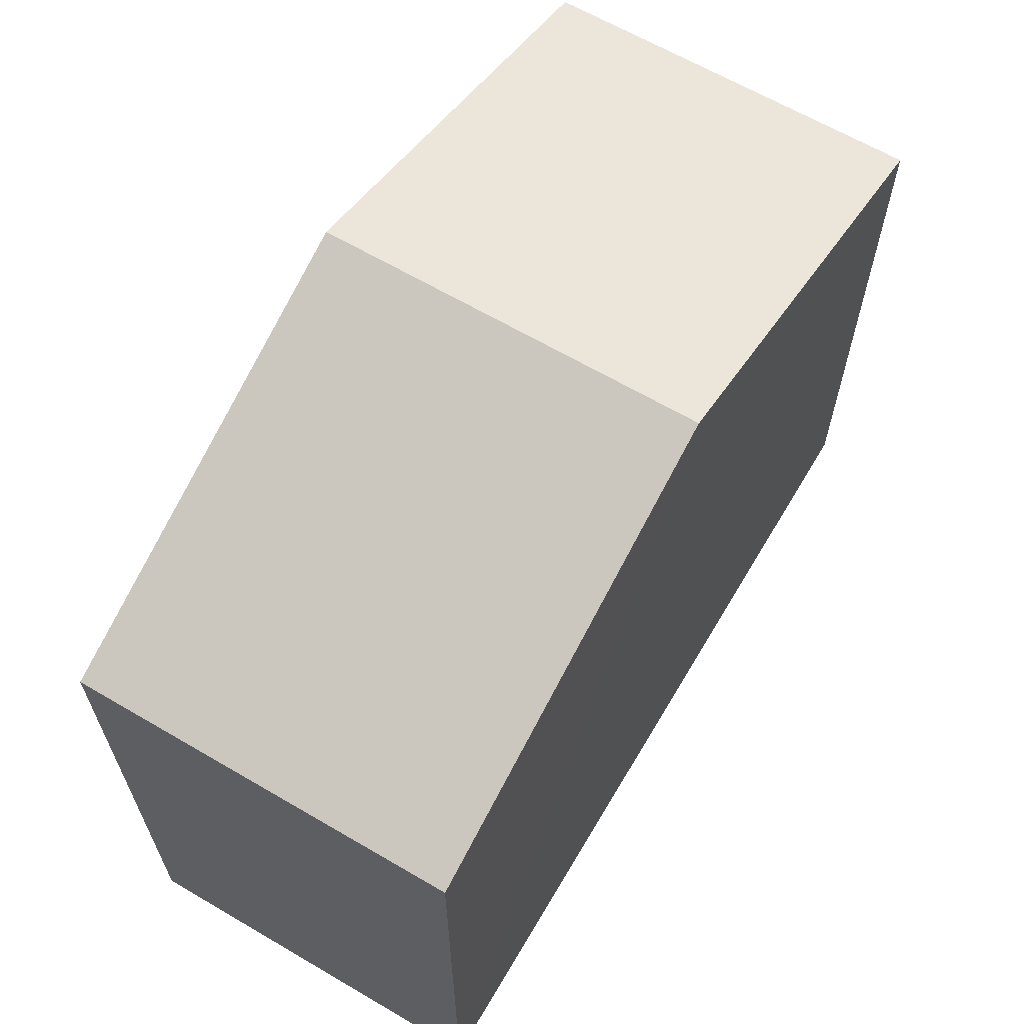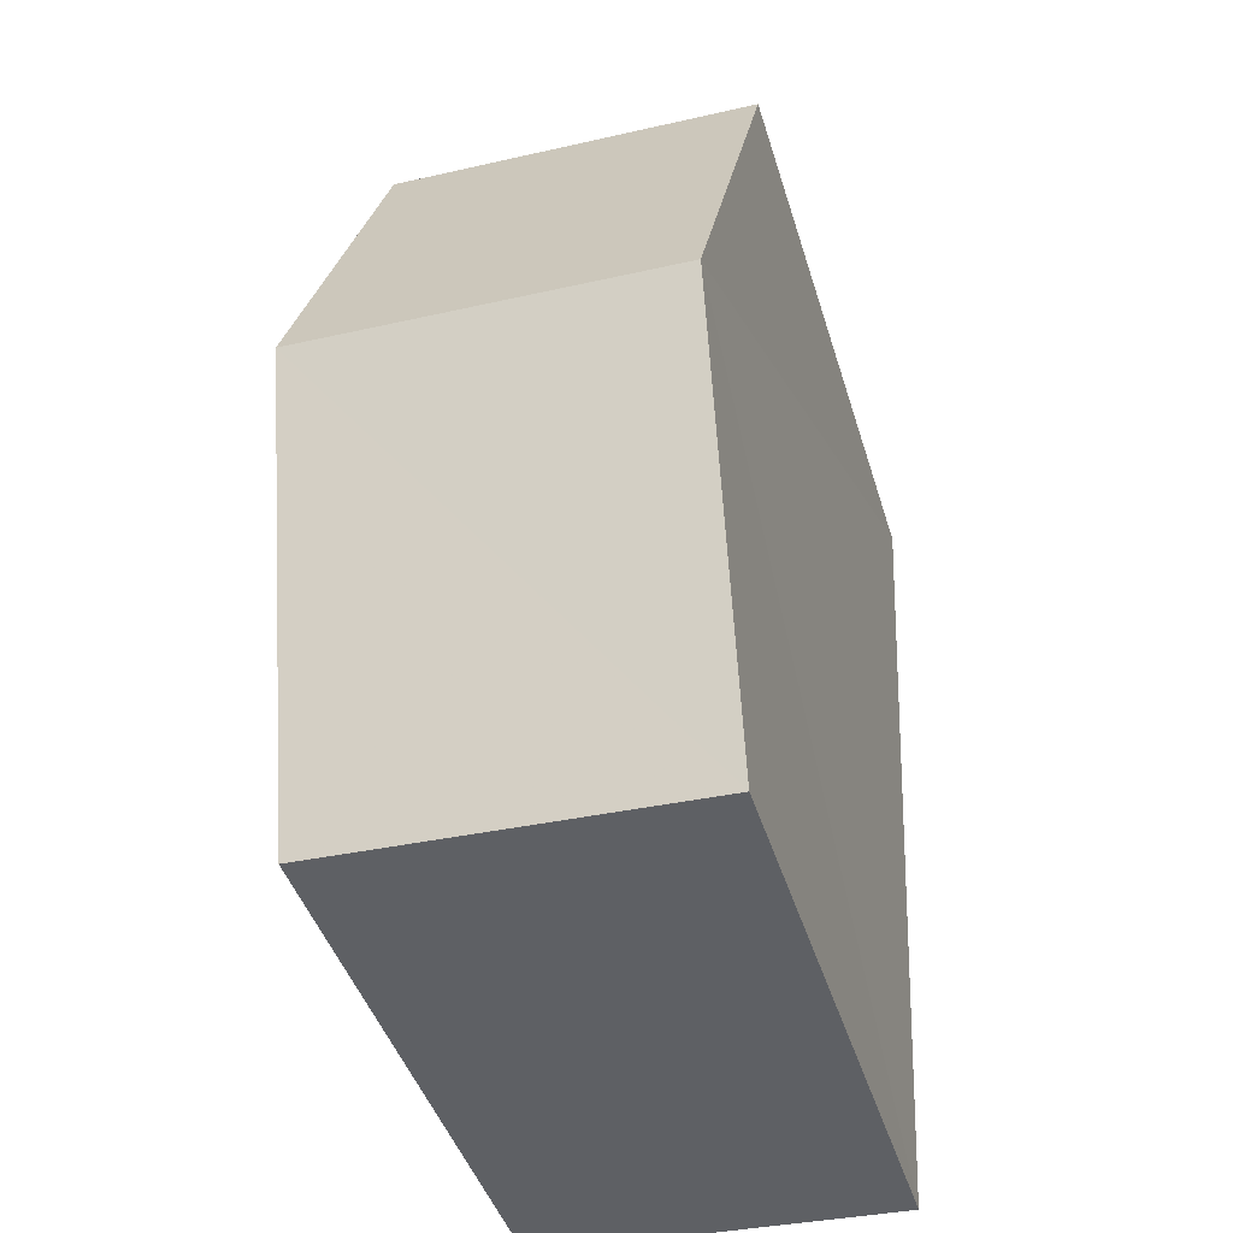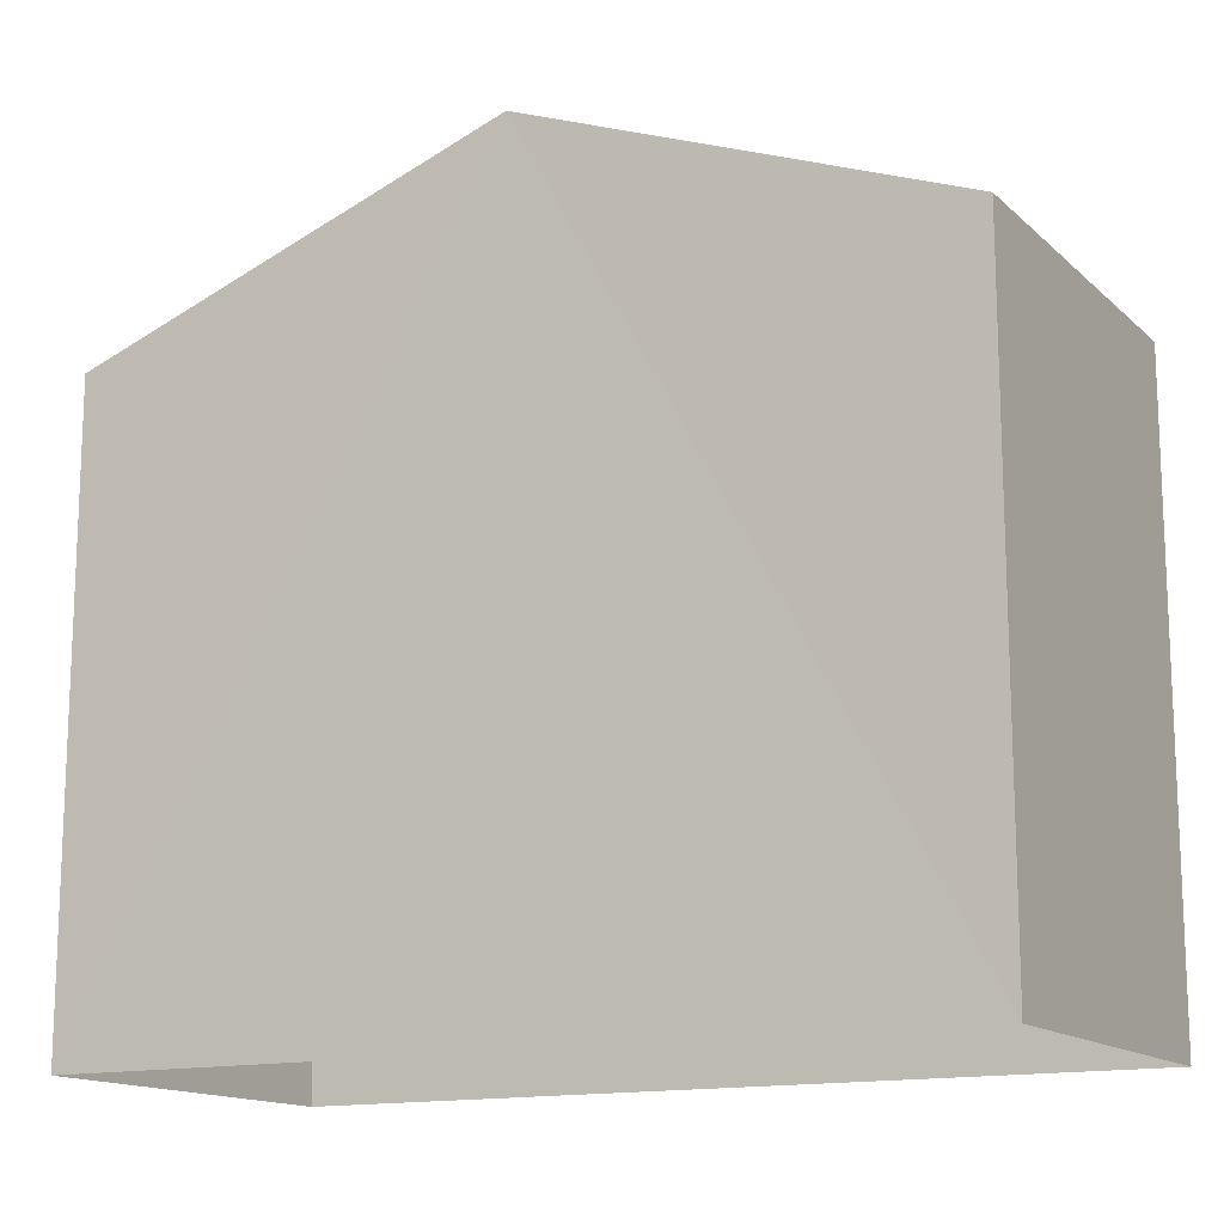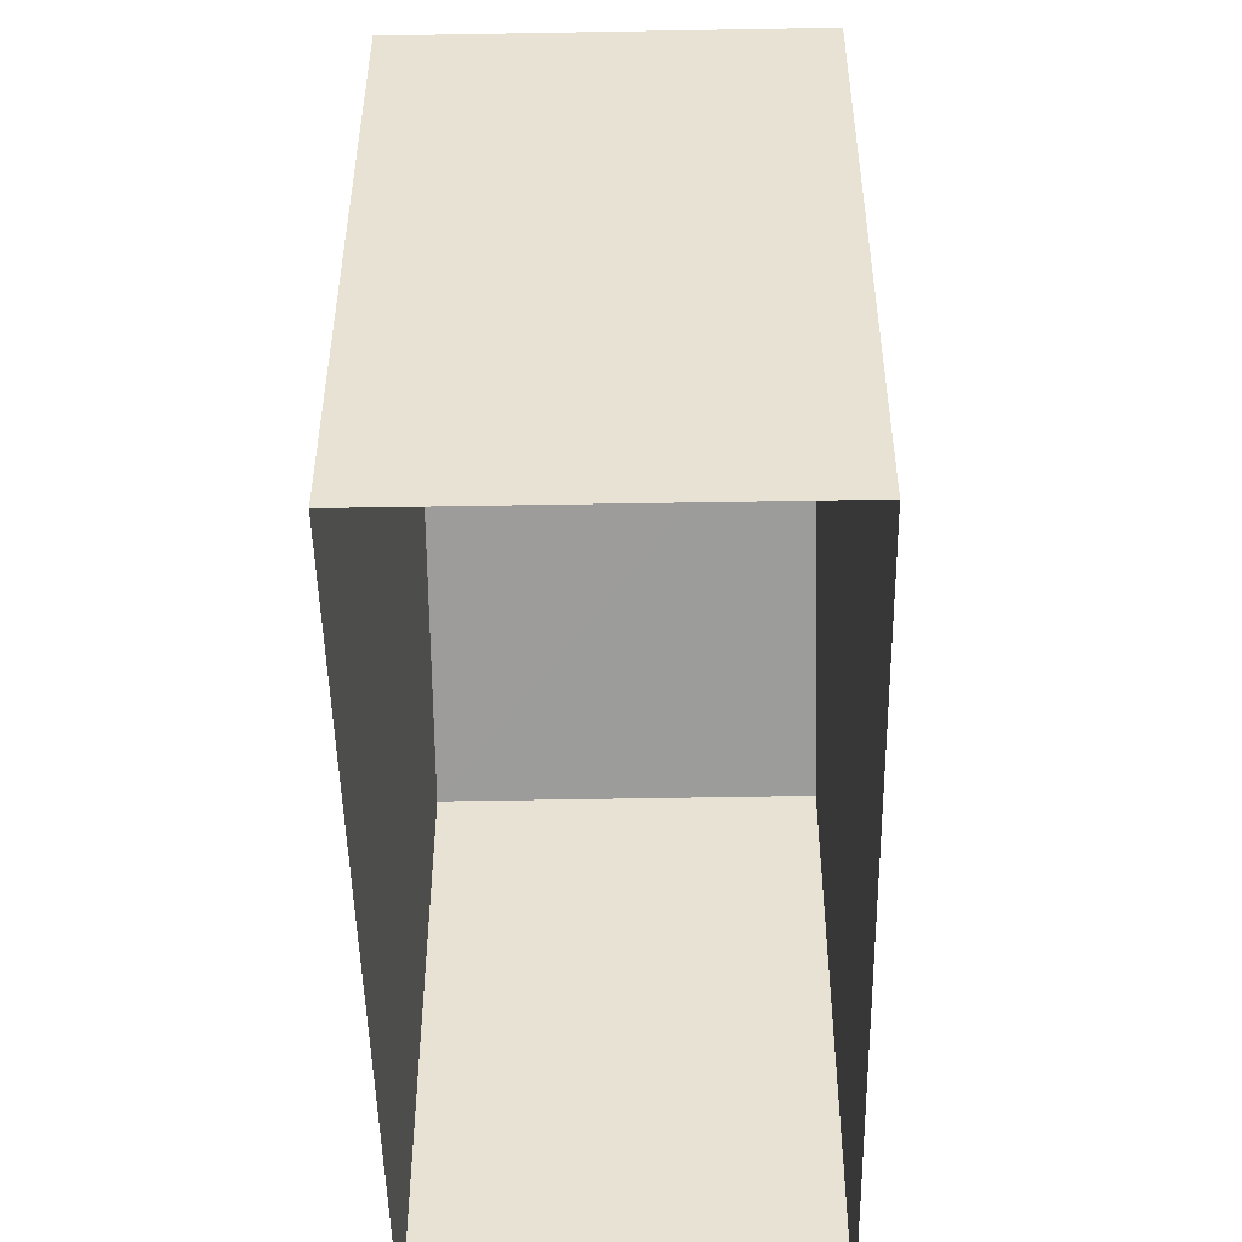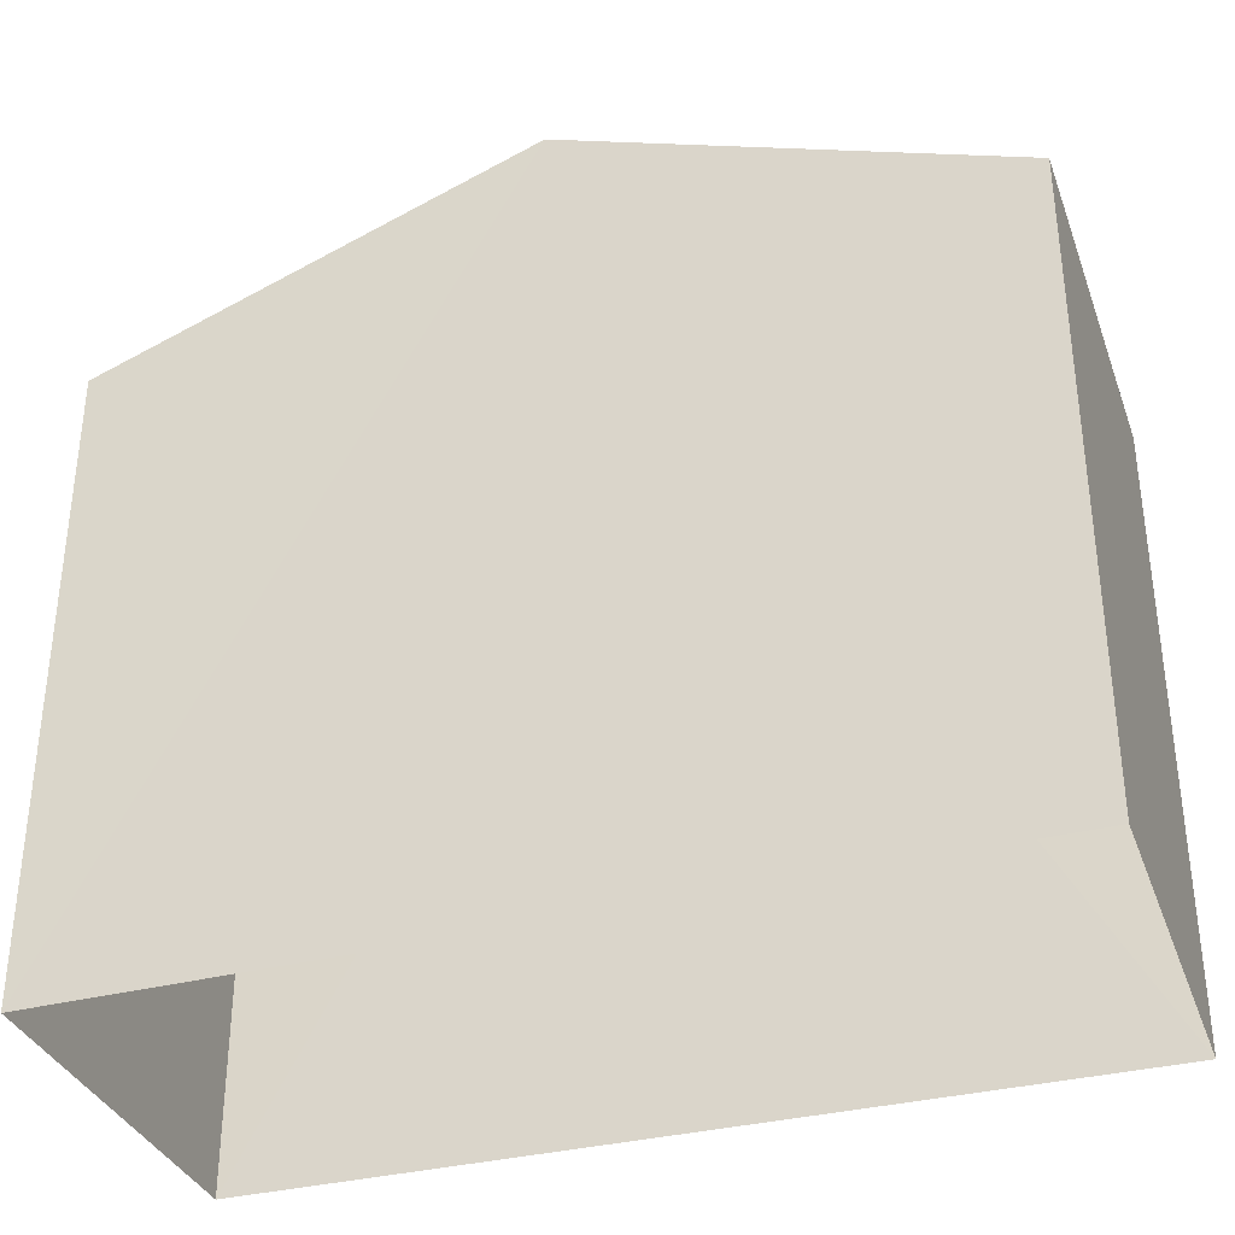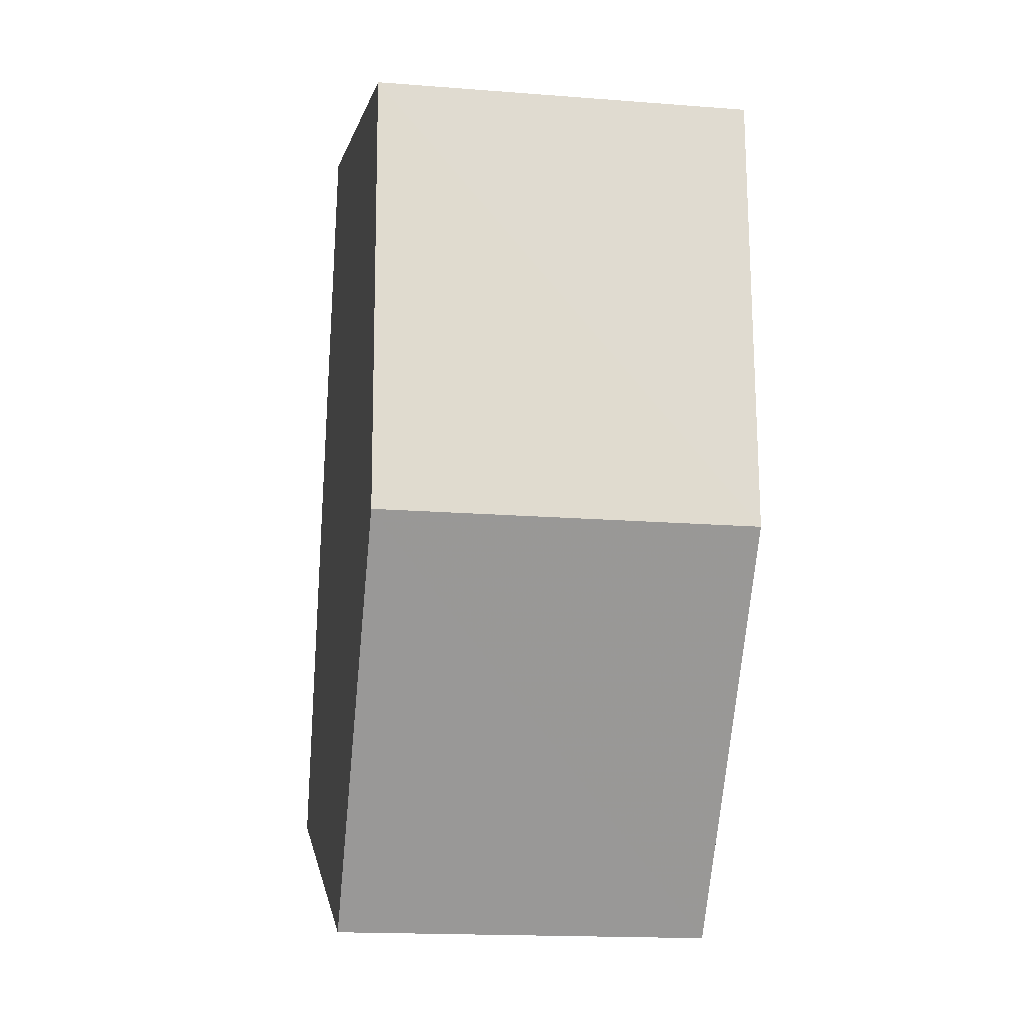
<metadata>
{"format":"obj","ext":"obj","renderer":"f3d","projection":"perspective","resolution":1024,"background":"white","views":[{"elev":64.8,"azim":-152.4,"up":"+Z"},{"elev":-43.8,"azim":16.8,"up":"+Y"},{"elev":-14.3,"azim":116.0,"up":"+Z"},{"elev":-49.6,"azim":-1.7,"up":"+Z"},{"elev":-34.8,"azim":-74.1,"up":"+Z"},{"elev":1.4,"azim":-8.4,"up":"+Y"}]}
</metadata>
<code>
v -3.733e+05 -1.043e+05 26.35
v -3.733e+05 -1.044e+05 26.35
v -3.733e+05 -1.044e+05 26.35
v -3.733e+05 -1.043e+05 26.35
v -3.733e+05 -1.044e+05 34.16
v -3.733e+05 -1.044e+05 32.56
v -3.733e+05 -1.044e+05 34.16
v -3.733e+05 -1.044e+05 32.56
v -3.733e+05 -1.043e+05 32.56
v -3.733e+05 -1.043e+05 32.56
f 1 2 3
f 1 4 2
f 5 6 7
f 5 8 6
f 7 9 5
f 7 10 9
f 6 3 2
f 6 8 3
f 6 2 7
f 2 4 7
f 4 10 7
f 9 4 1
f 9 10 4
f 9 1 5
f 1 3 5
f 3 8 5

</code>
